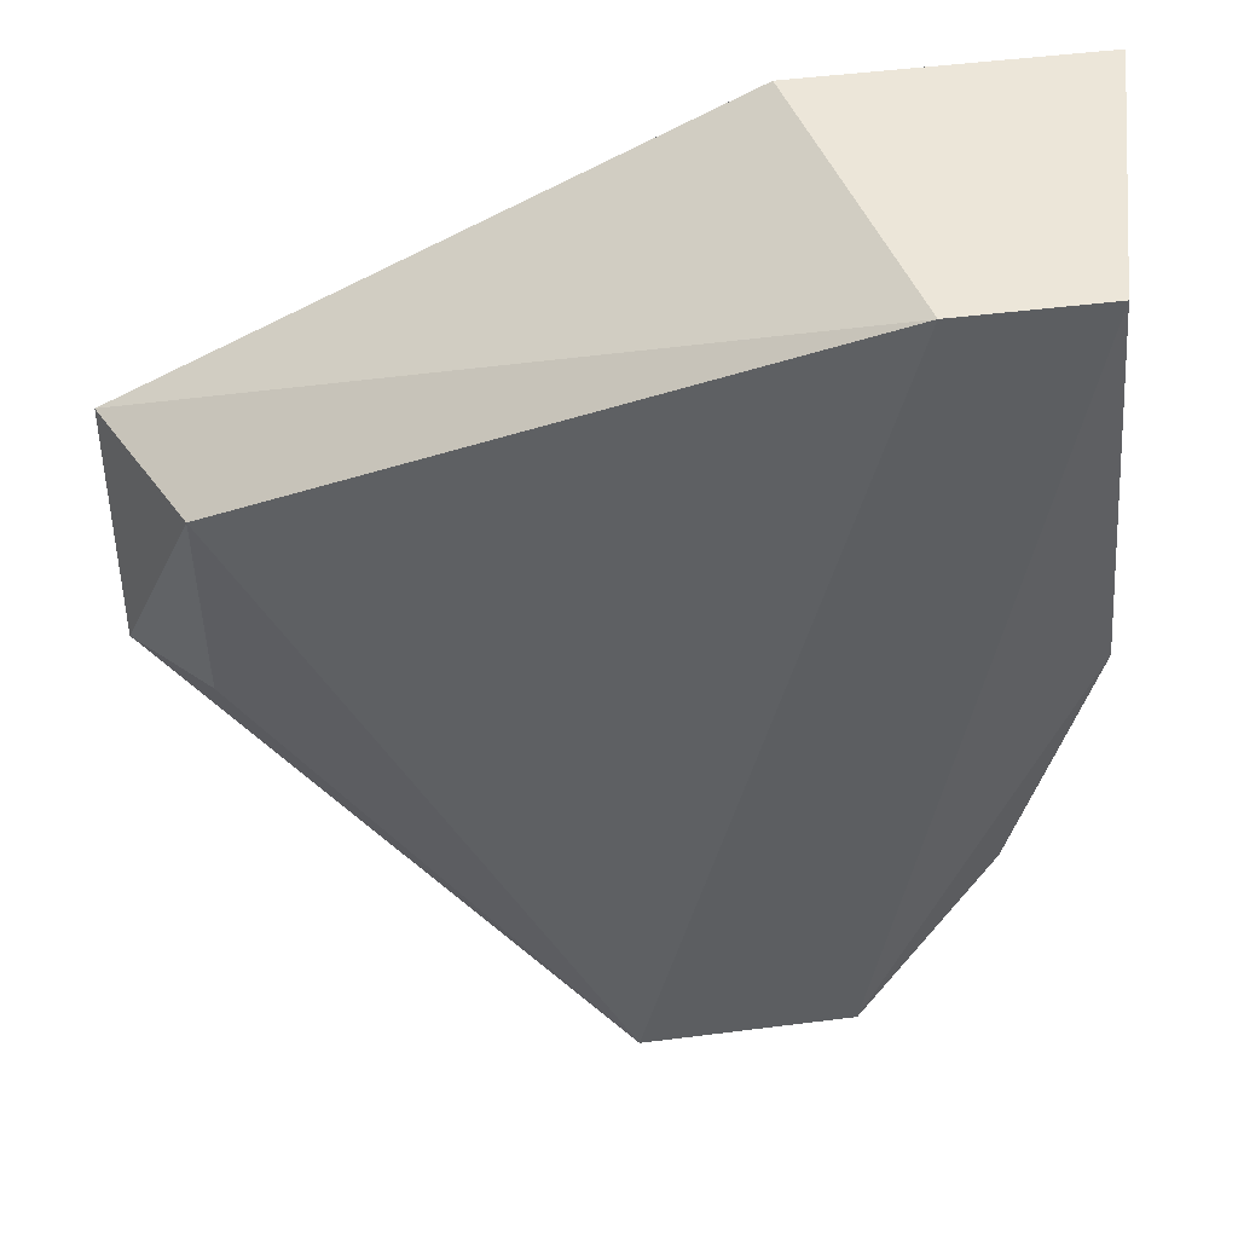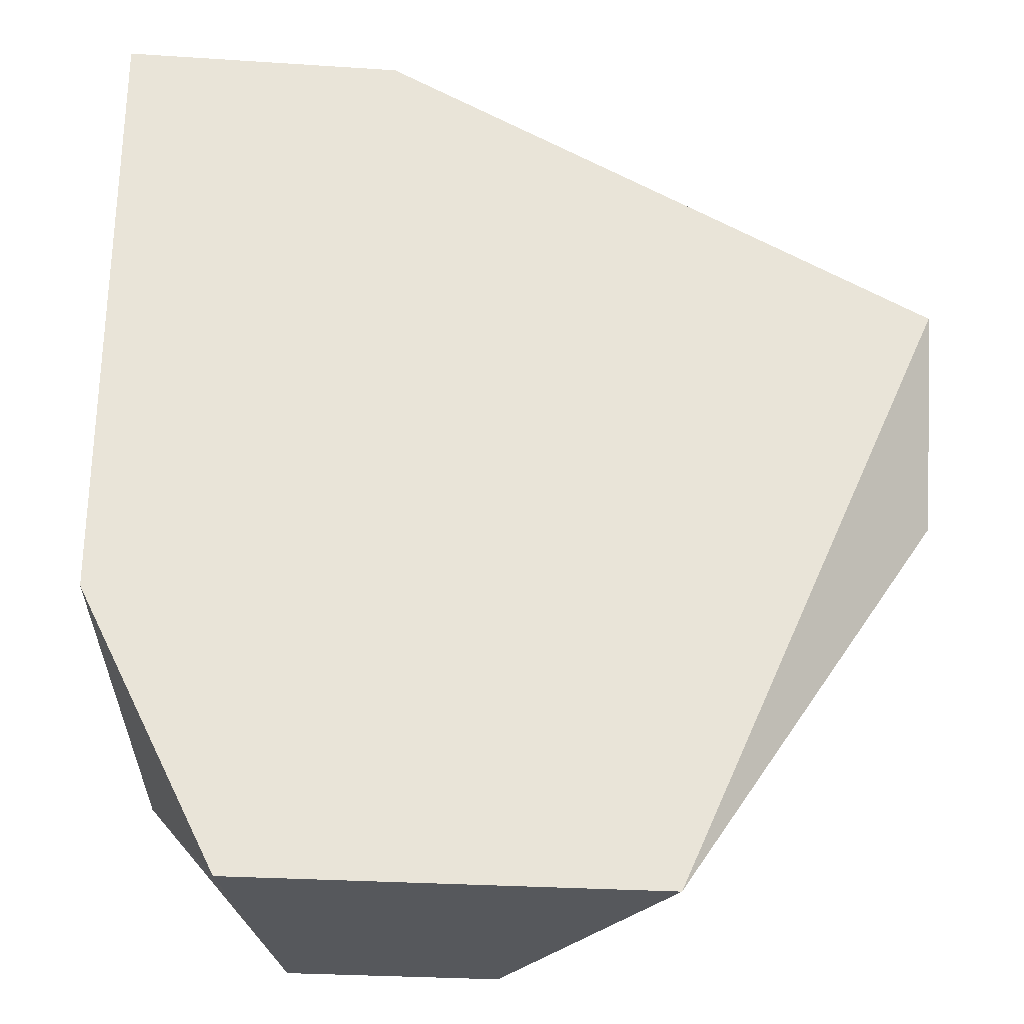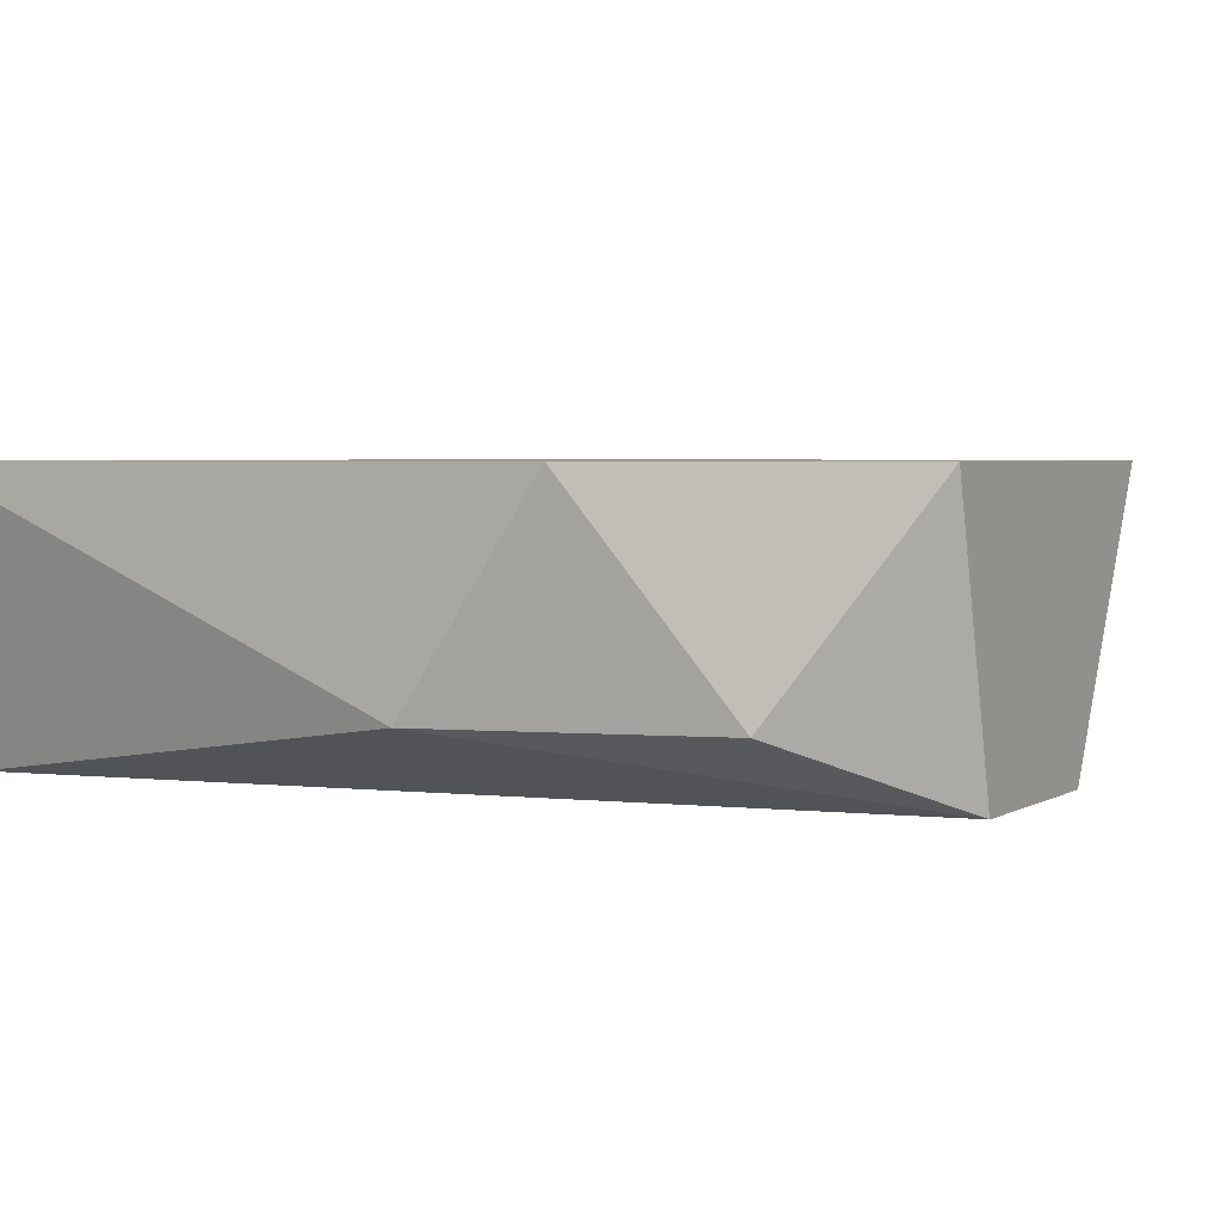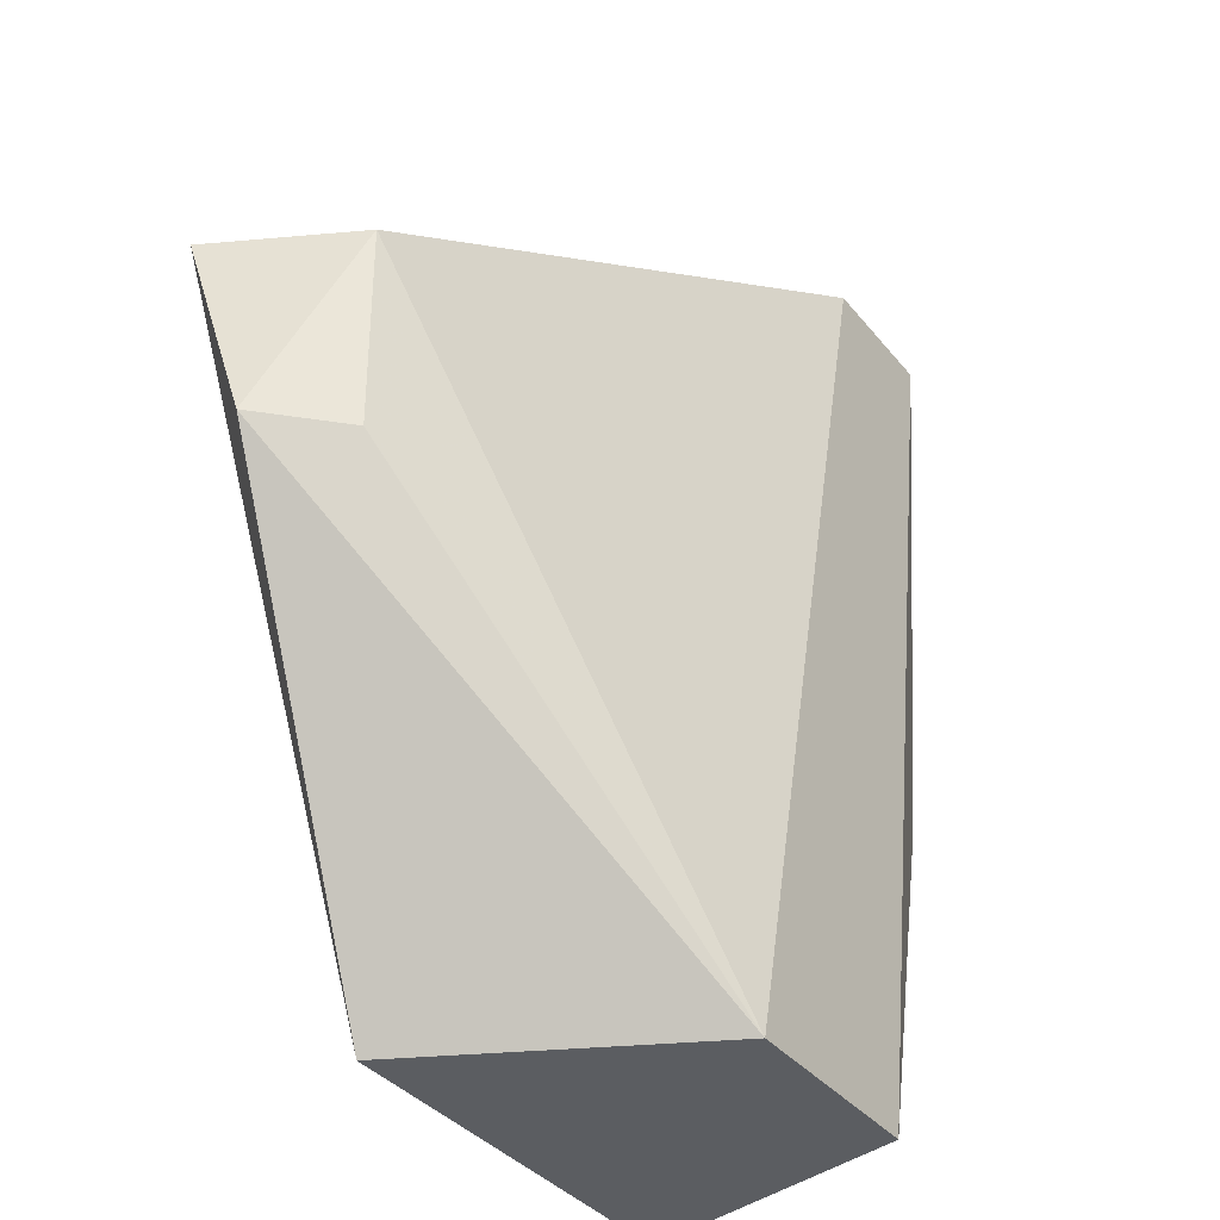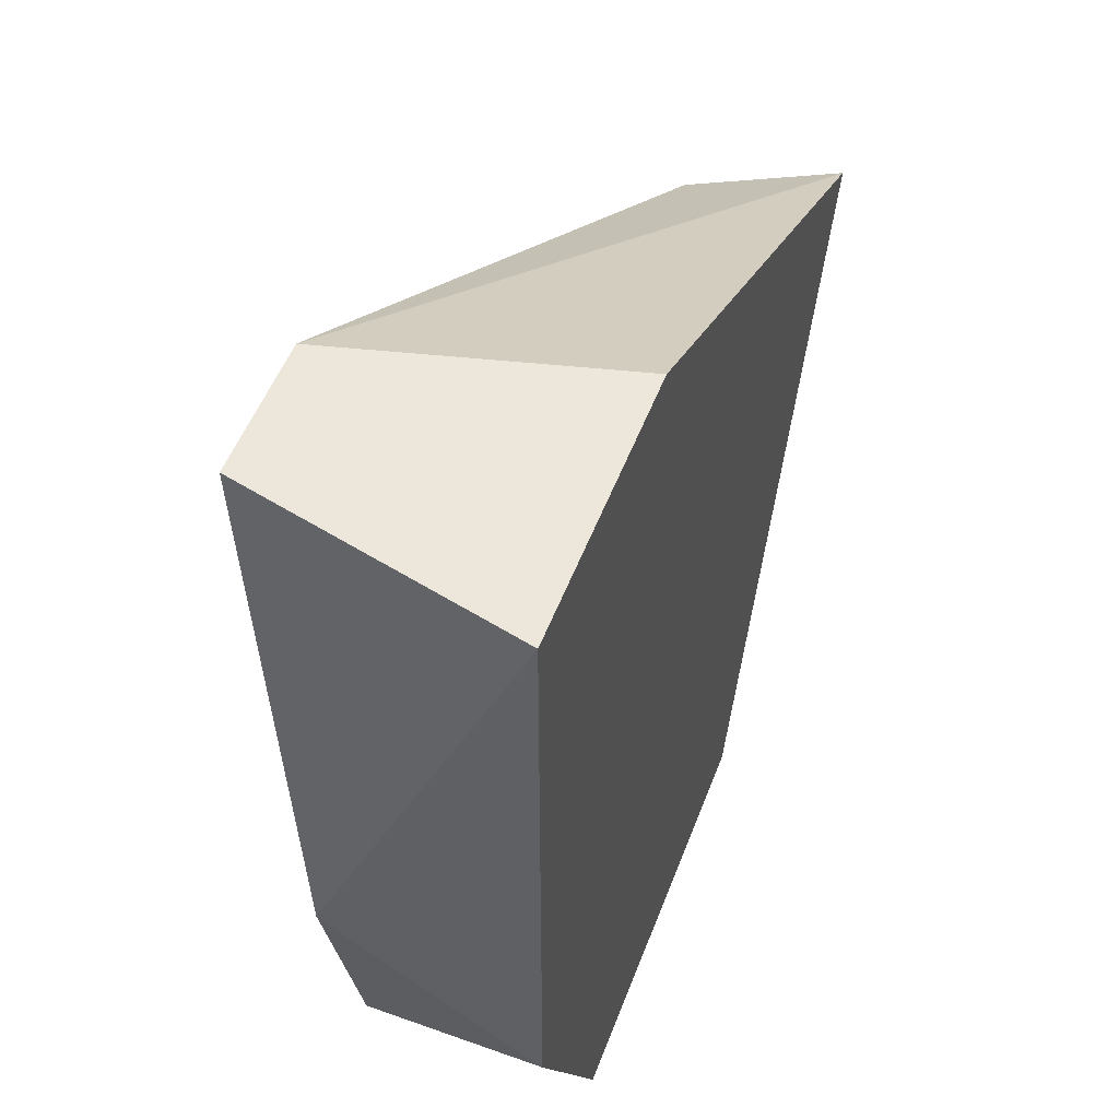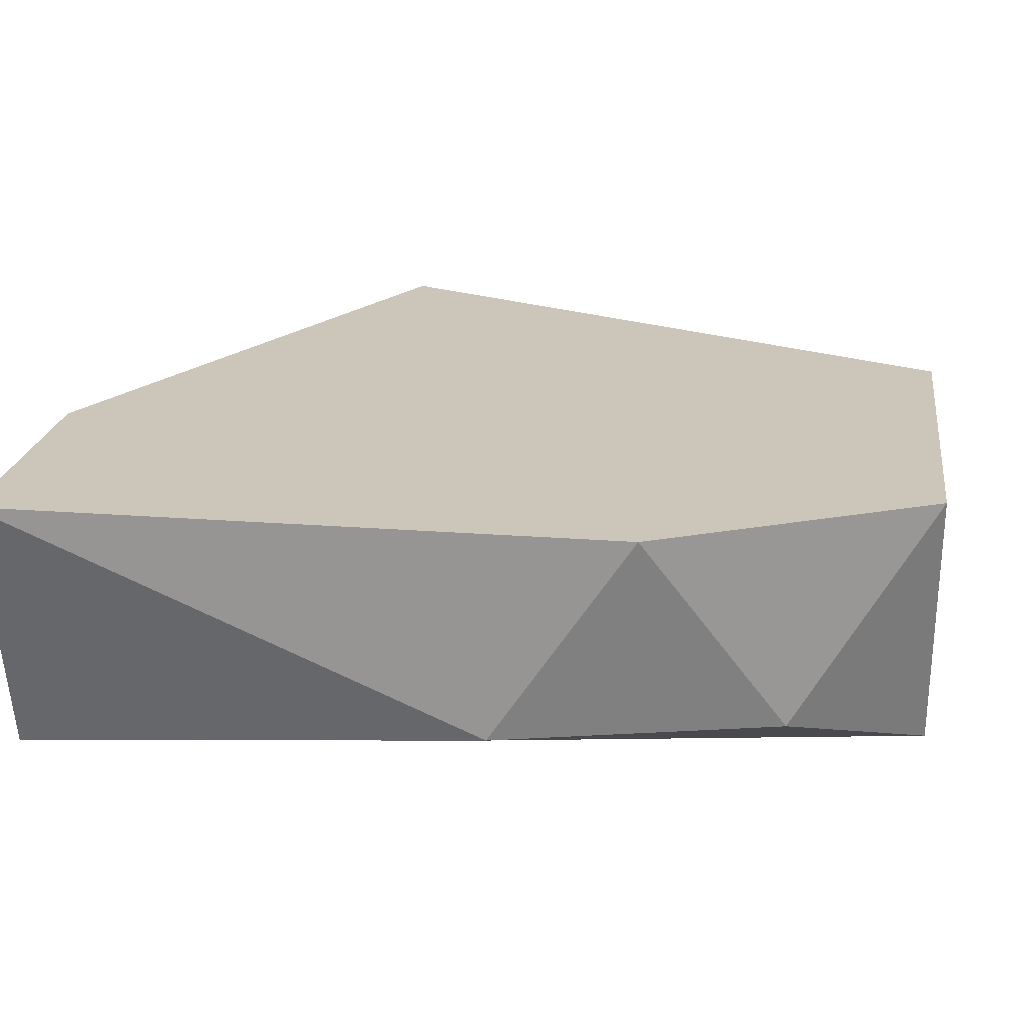
<metadata>
{"format":"obj","ext":"obj","renderer":"f3d","projection":"perspective","resolution":1024,"background":"white","views":[{"elev":49.3,"azim":-8.0,"up":"+Z"},{"elev":-28.2,"azim":174.3,"up":"+Z"},{"elev":3.4,"azim":118.9,"up":"+Y"},{"elev":-36.0,"azim":-56.7,"up":"+Z"},{"elev":51.5,"azim":110.4,"up":"+Z"},{"elev":21.0,"azim":98.1,"up":"+Y"}]}
</metadata>
<code>
v 0.01818 -0.003476 -0.005384
v 0.01818 -0.002375 -0.002084
v 0.03029 -0.005678 -0.009791
v 0.03029 -0.00678 0.002324
v 0.03139 -0.005678 -0.005384
v 0.03139 -0.002375 0.002324
v 0.03139 -0.002375 -0.007588
v 0.02699 -0.002375 0.002324
v 0.02809 -0.00678 0.002324
v 0.02809 -0.00678 -0.01199
v 0.02479 -0.00678 -0.01199
v 0.01928 -0.004577 -0.005384
v 0.01928 -0.004577 -0.002084
v 0.02258 -0.002375 -0.01199
v 0.02919 -0.002375 -0.01199
f 7 5 3
f 6 8 4
f 8 6 15
f 8 15 2
f 2 15 14
f 15 10 14
f 6 4 5
f 4 10 5
f 10 4 11
f 14 10 11
f 4 8 9
f 8 2 9
f 11 4 9
f 11 9 13
f 12 11 13
f 9 2 13
f 15 6 7
f 6 5 7
f 2 14 1
f 11 12 1
f 14 11 1
f 12 13 1
f 13 2 1
f 10 15 3
f 5 10 3
f 15 7 3

</code>
